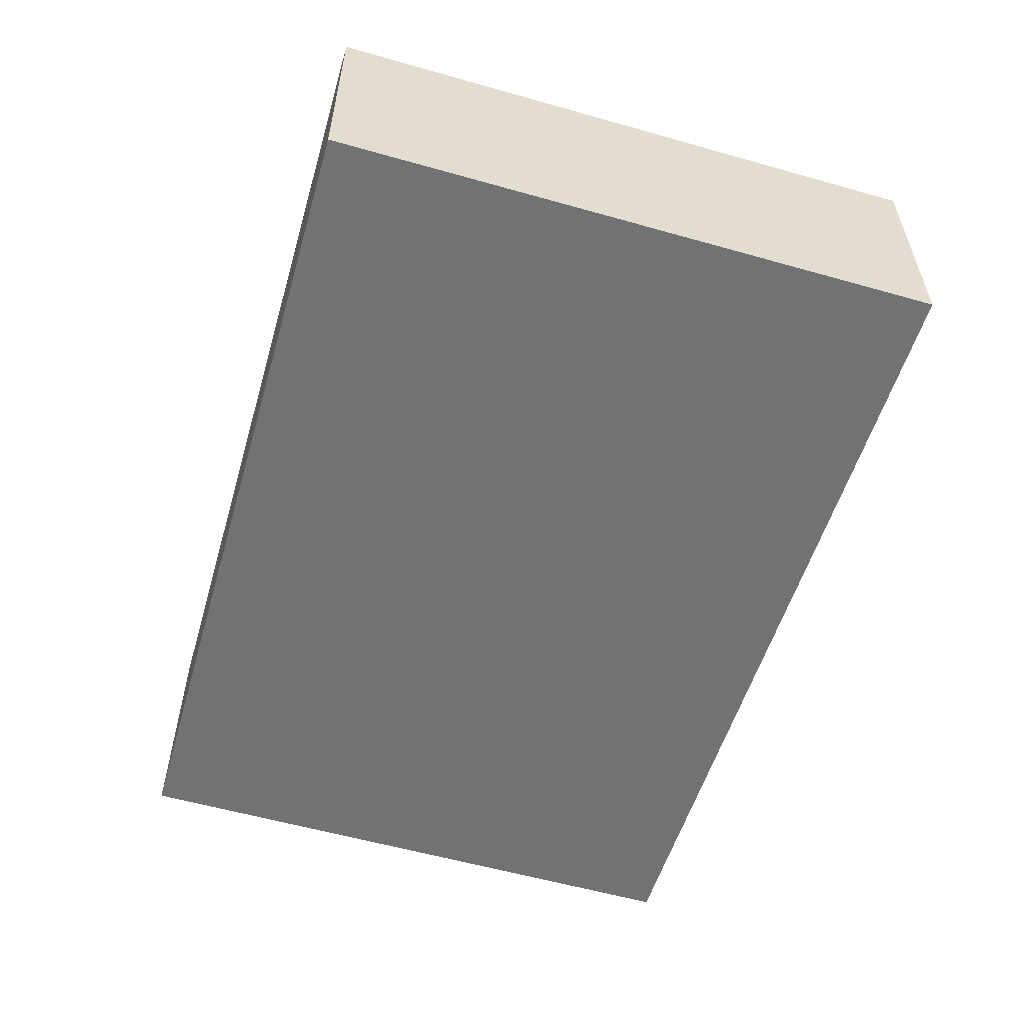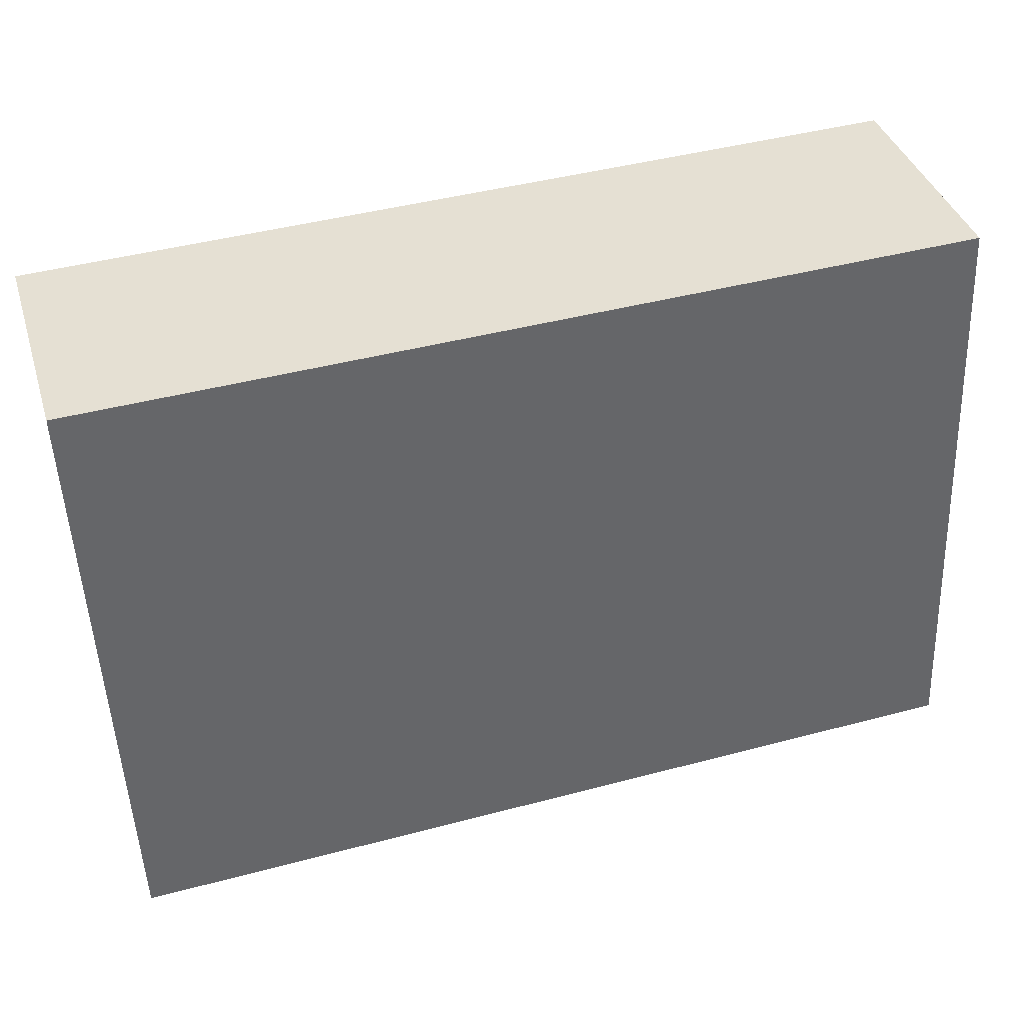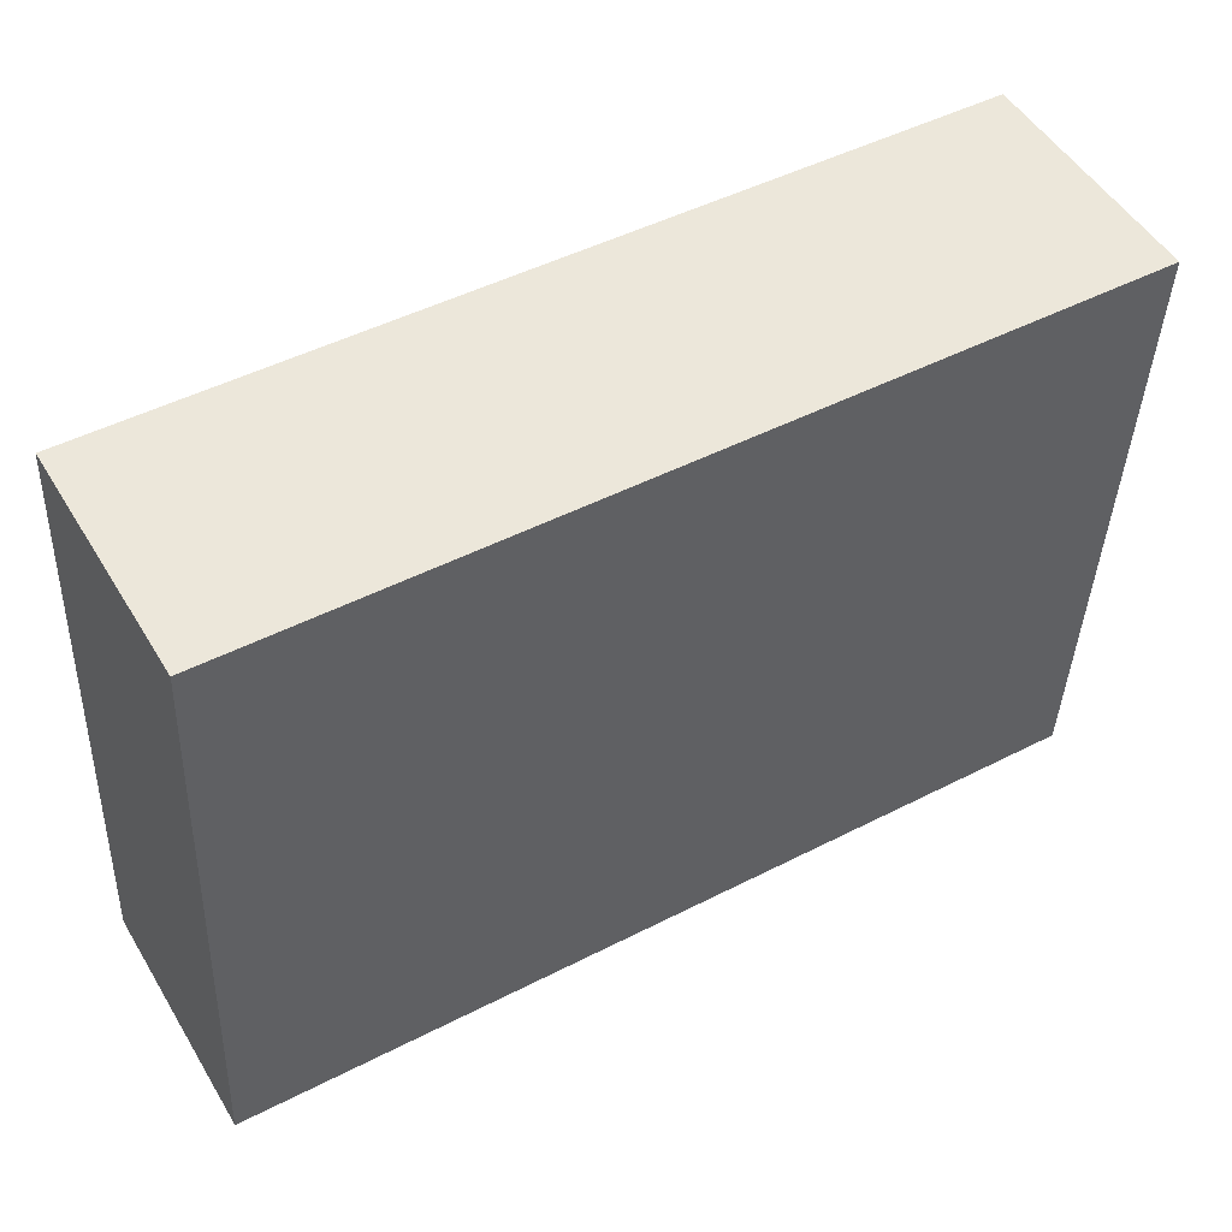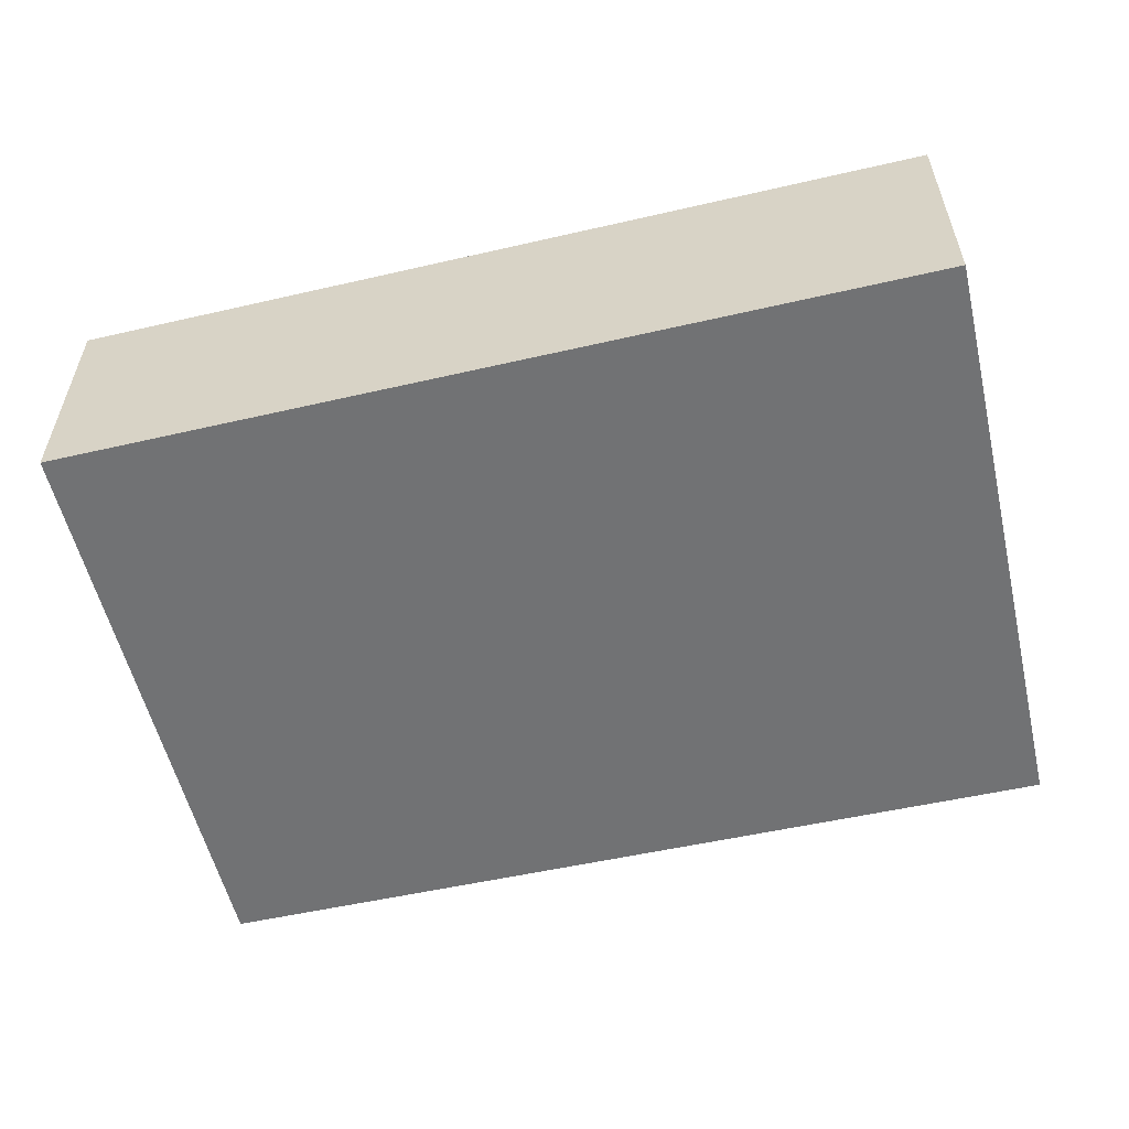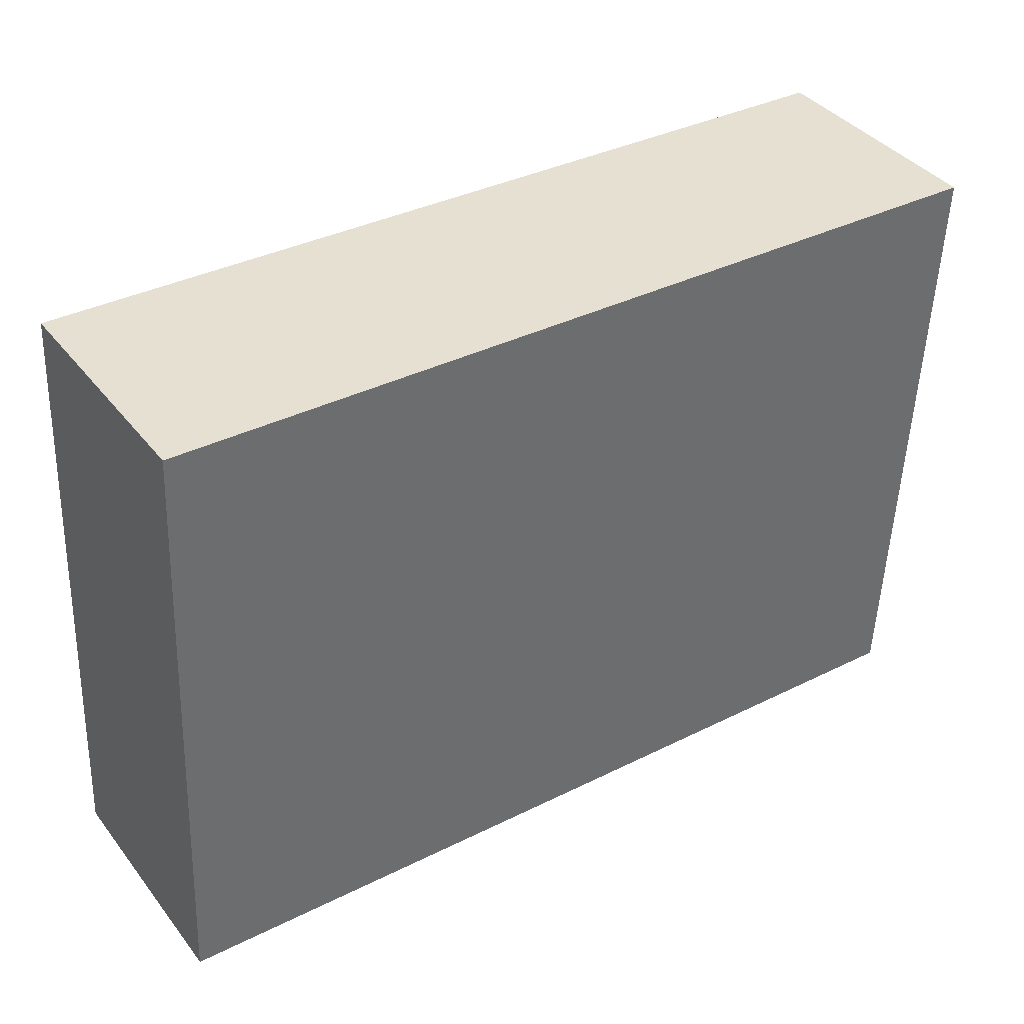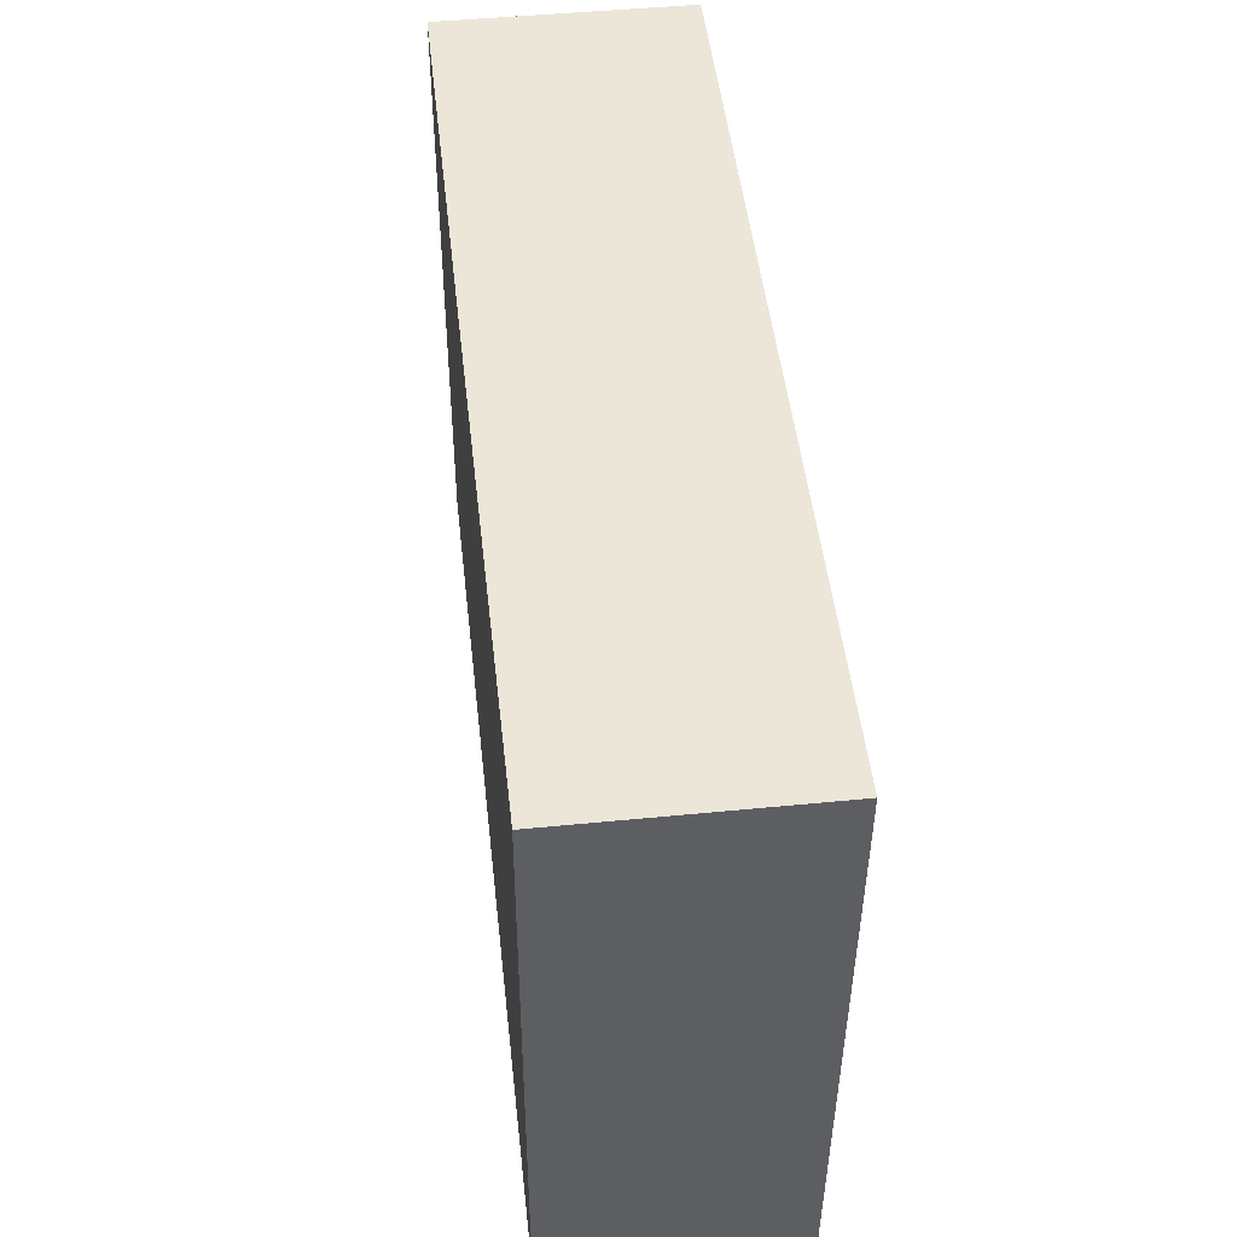
<metadata>
{"format":"obj","ext":"obj","renderer":"f3d","projection":"perspective","resolution":1024,"background":"white","views":[{"elev":-55.5,"azim":75.7,"up":"+Y"},{"elev":38.6,"azim":163.4,"up":"+Z"},{"elev":50.9,"azim":-30.4,"up":"+Z"},{"elev":-55.4,"azim":15.6,"up":"+Y"},{"elev":39.0,"azim":-33.8,"up":"+Z"},{"elev":47.0,"azim":83.6,"up":"+Z"}]}
</metadata>
<code>
v  3.382 0.923 -0.14
v  0.113 0.923 2.359
v  3.476 0.923 2.244
v  0 0.923 5.652e-17
v  3.476 -1.374e-16 2.244
v  3.382 8.573e-18 -0.14
v  0 0 0
v  0.113 -1.444e-16 2.359
g defaultobject
f 1 2 3
f 2 1 4
f 5 1 3
f 1 5 6
f 6 4 1
f 4 6 7
f 7 2 4
f 2 7 8
f 8 3 2
f 3 8 5
f 8 6 5
f 6 8 7

</code>
